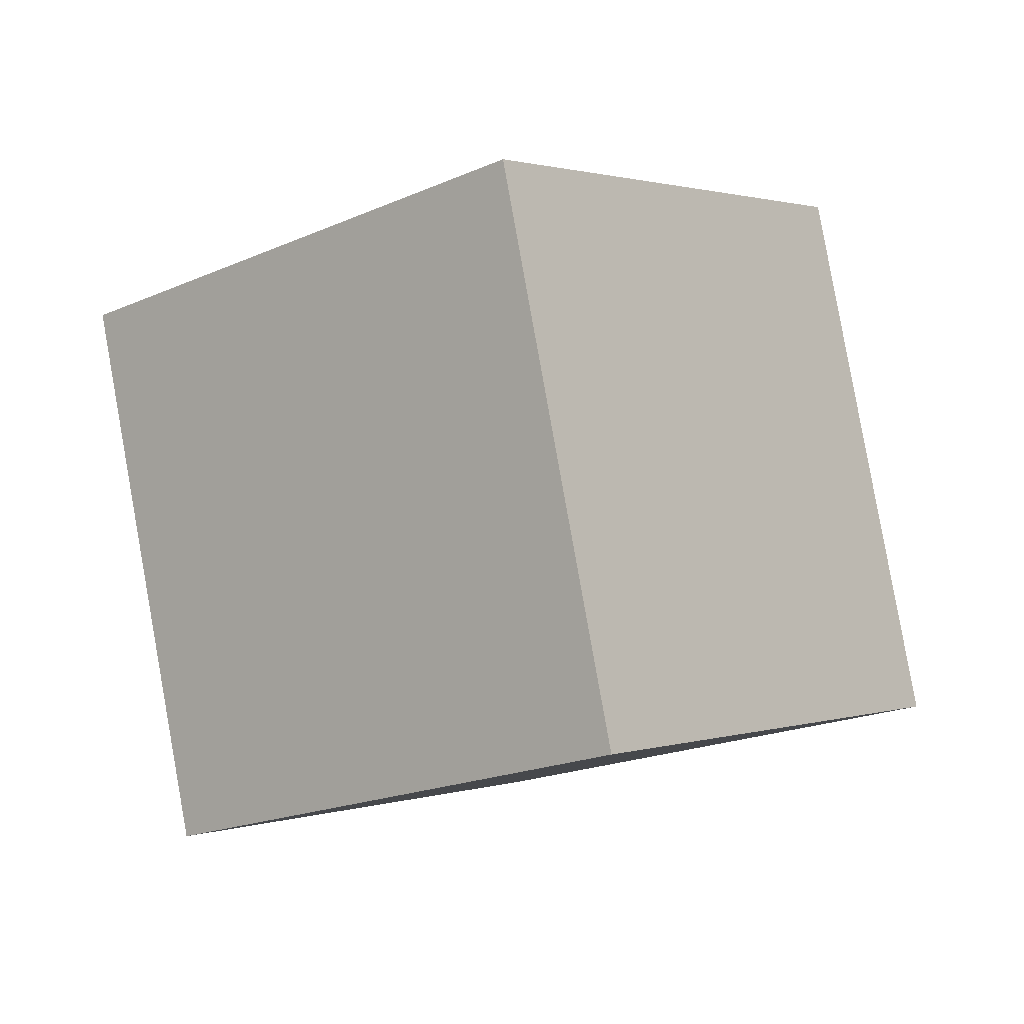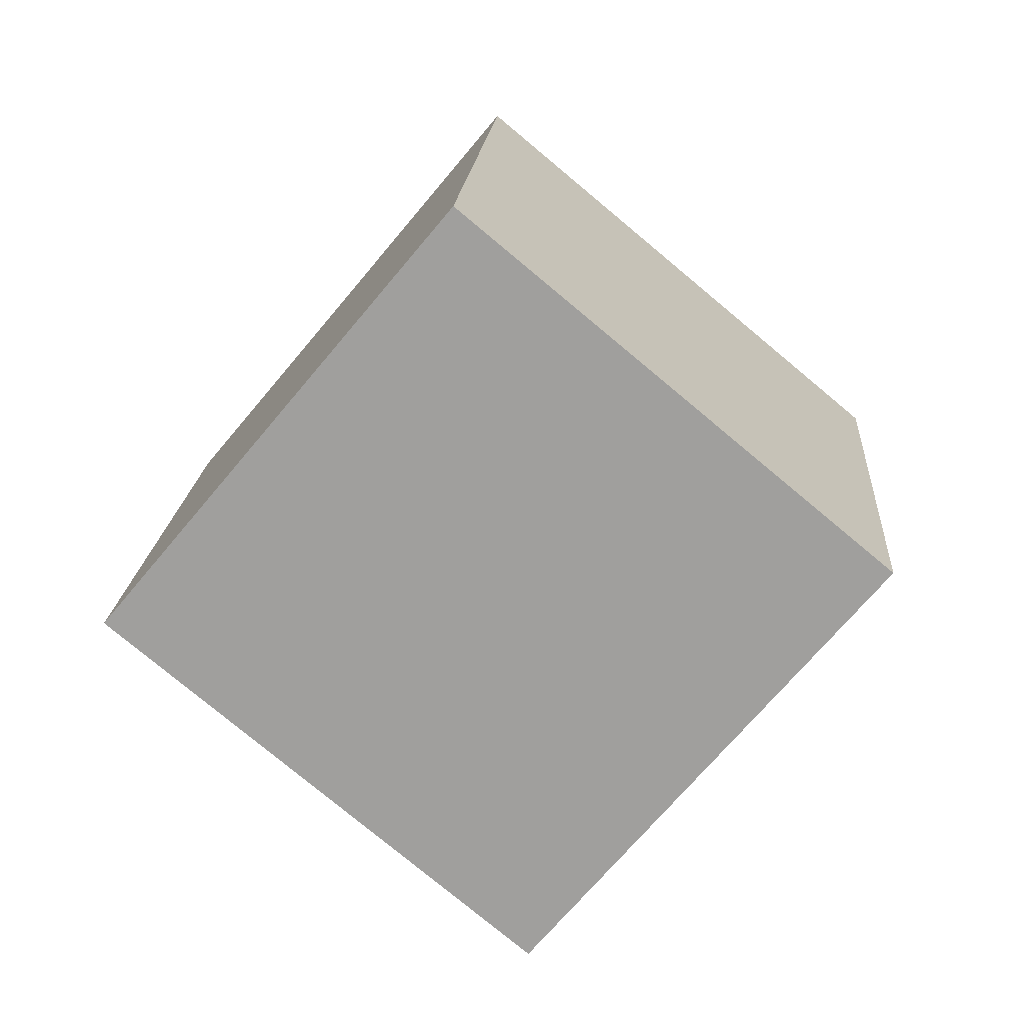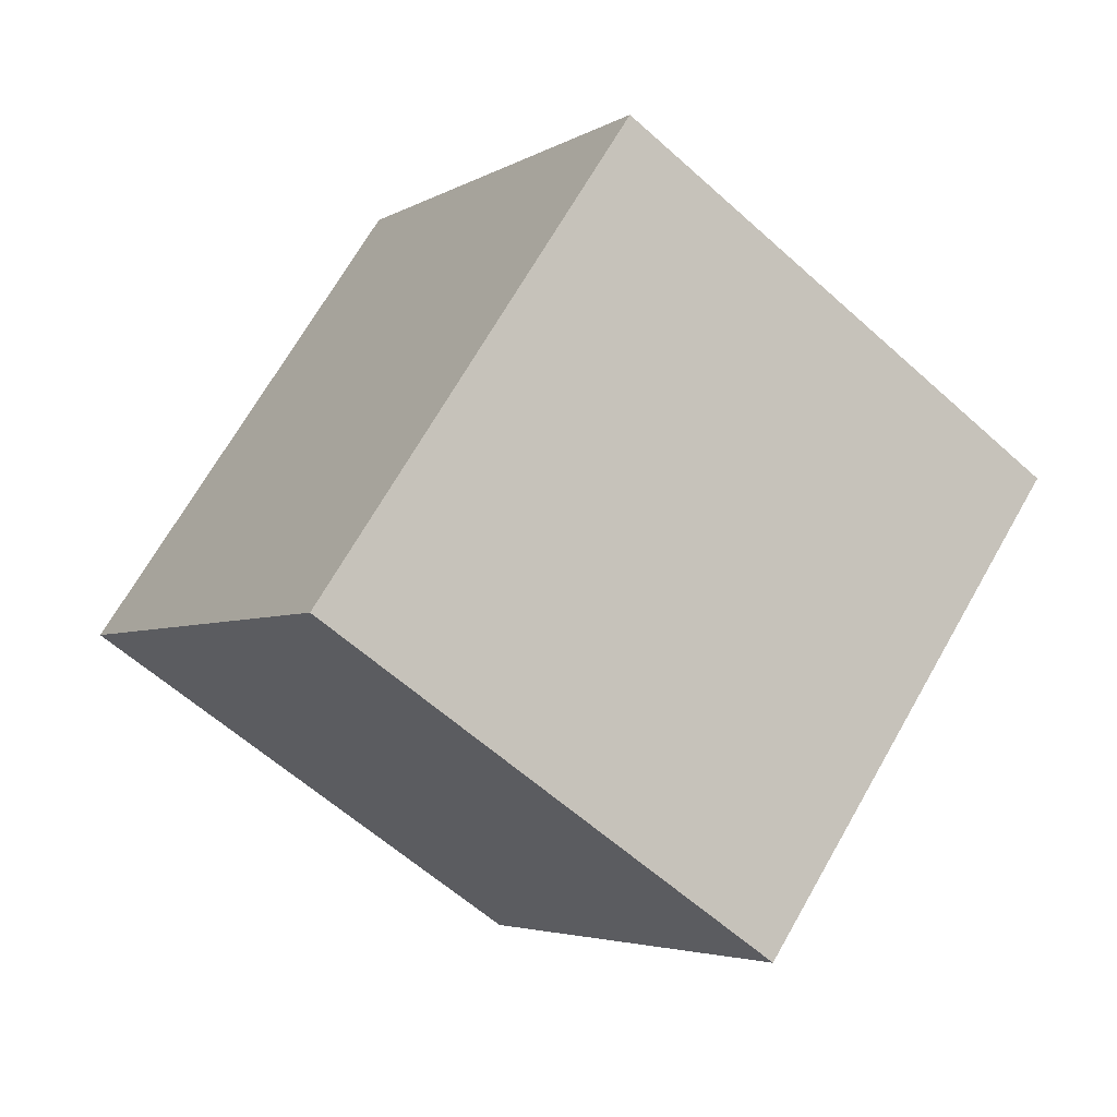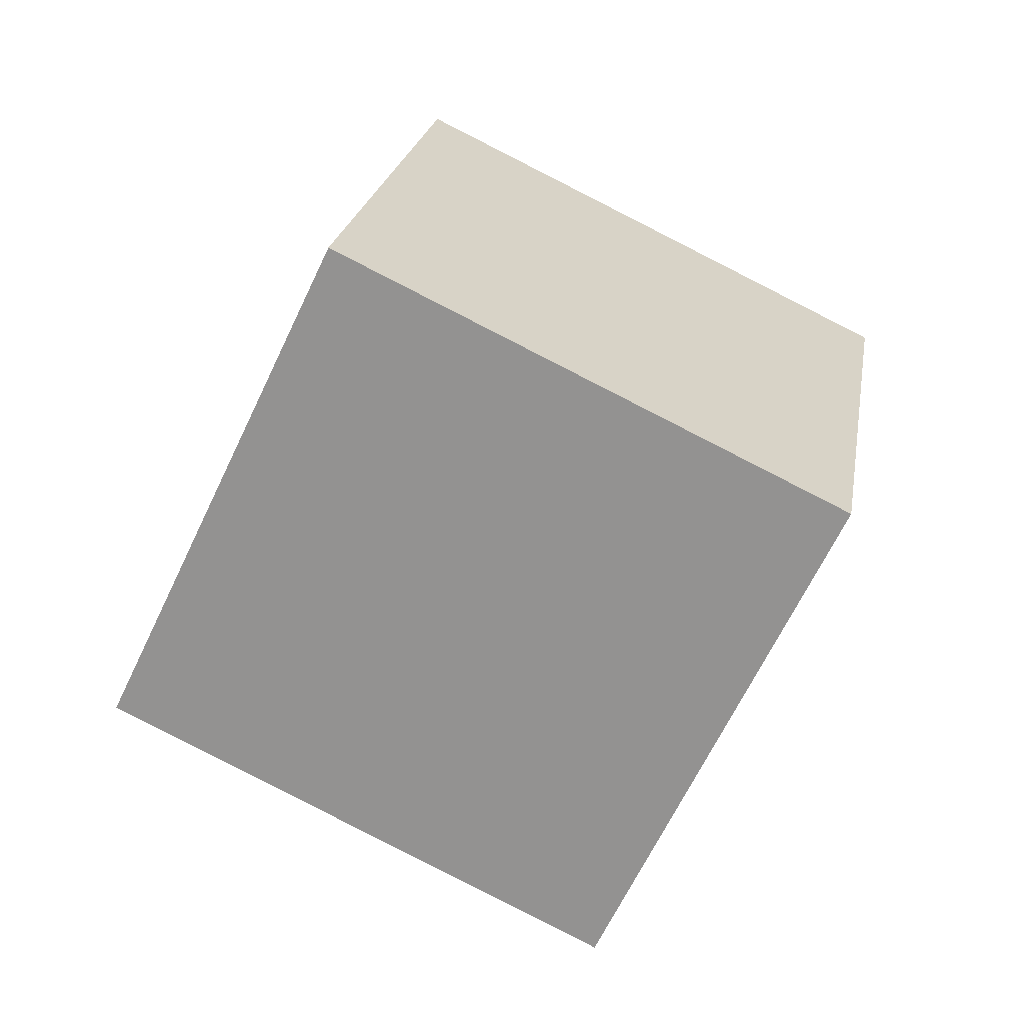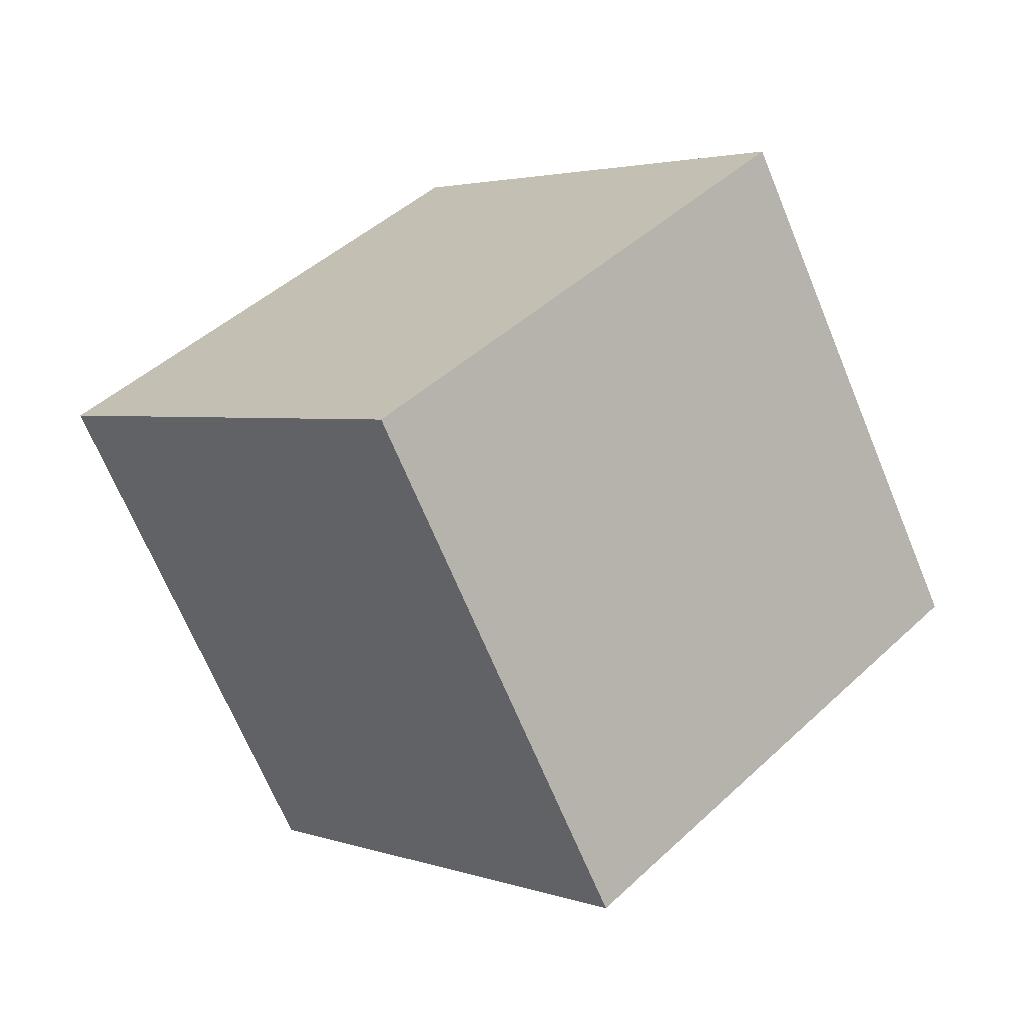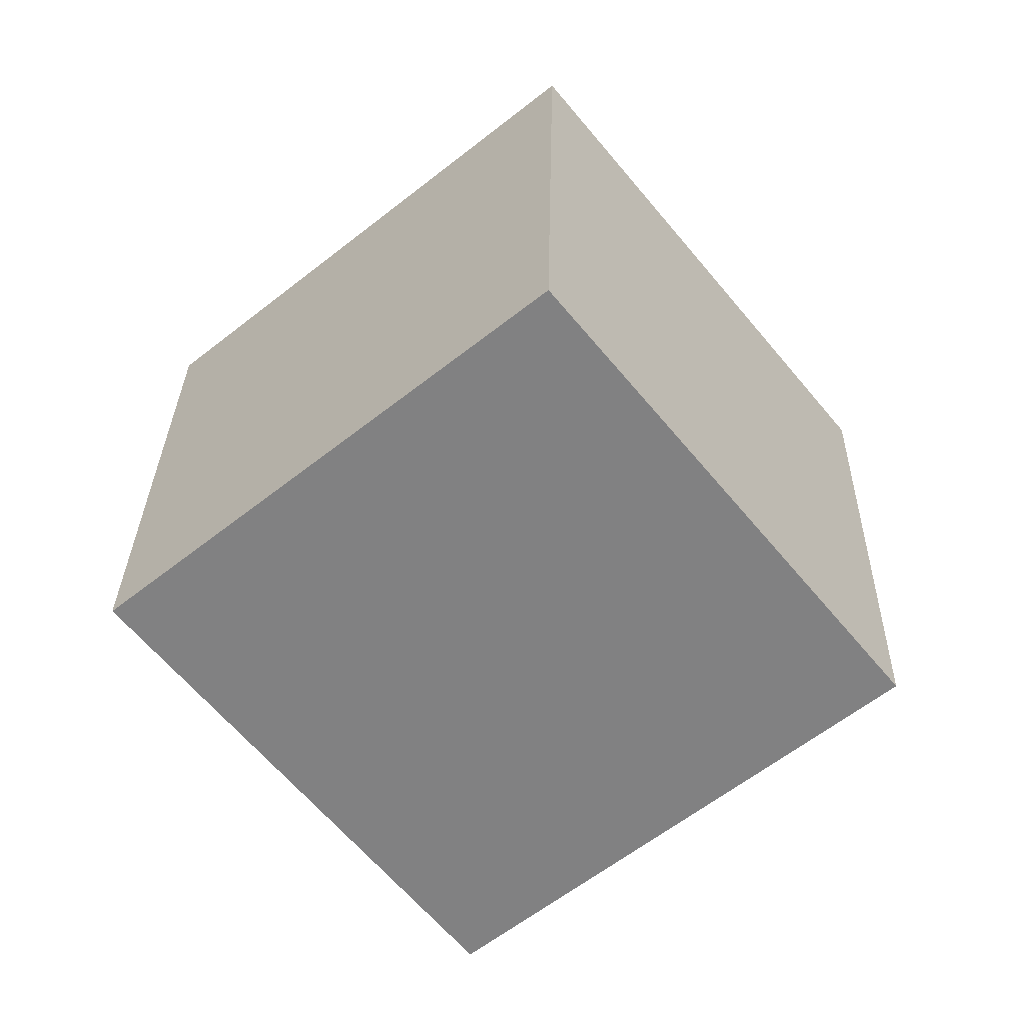
<metadata>
{"format":"obj","ext":"obj","renderer":"f3d","projection":"perspective","resolution":1024,"background":"white","views":[{"elev":78.0,"azim":89.2,"up":"+Y"},{"elev":27.3,"azim":-91.1,"up":"+Z"},{"elev":6.7,"azim":-123.6,"up":"+Z"},{"elev":72.7,"azim":20.3,"up":"+Z"},{"elev":-77.8,"azim":107.6,"up":"+Z"},{"elev":20.1,"azim":86.1,"up":"+Z"}]}
</metadata>
<code>
o Cube.014_Cube.018
v -12.19 7.79 -1.255
v -11.71 9.941 0.4958
v -14.96 8.037 -0.7994
v -11.99 5.992 0.901
v -11.51 8.143 2.652
v -14.76 6.239 1.356
v -14.28 8.389 3.107
v -14.48 10.19 0.9513
f 5 1 2
f 3 2 1
f 6 1 4
f 7 4 5
f 7 3 6
f 8 5 2
f 5 4 1
f 3 8 2
f 6 3 1
f 7 6 4
f 7 8 3
f 8 7 5

</code>
